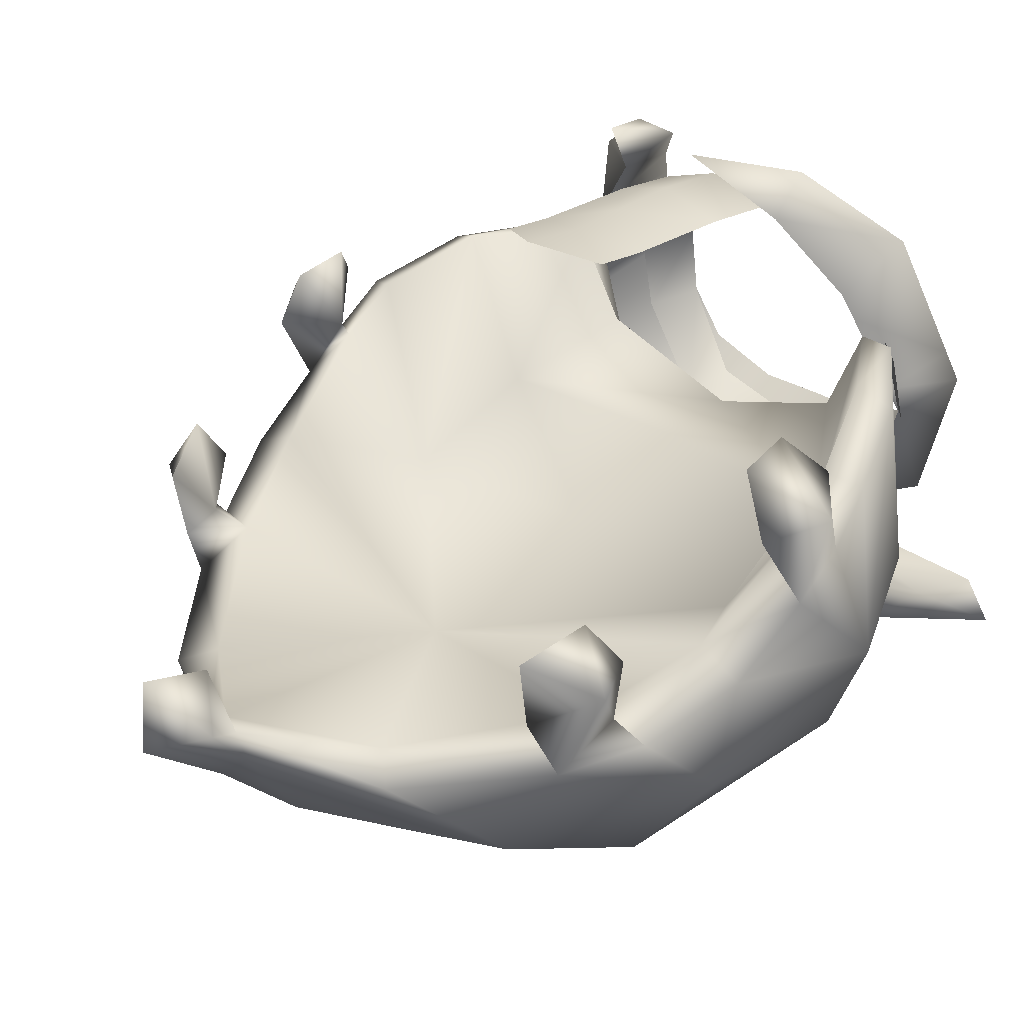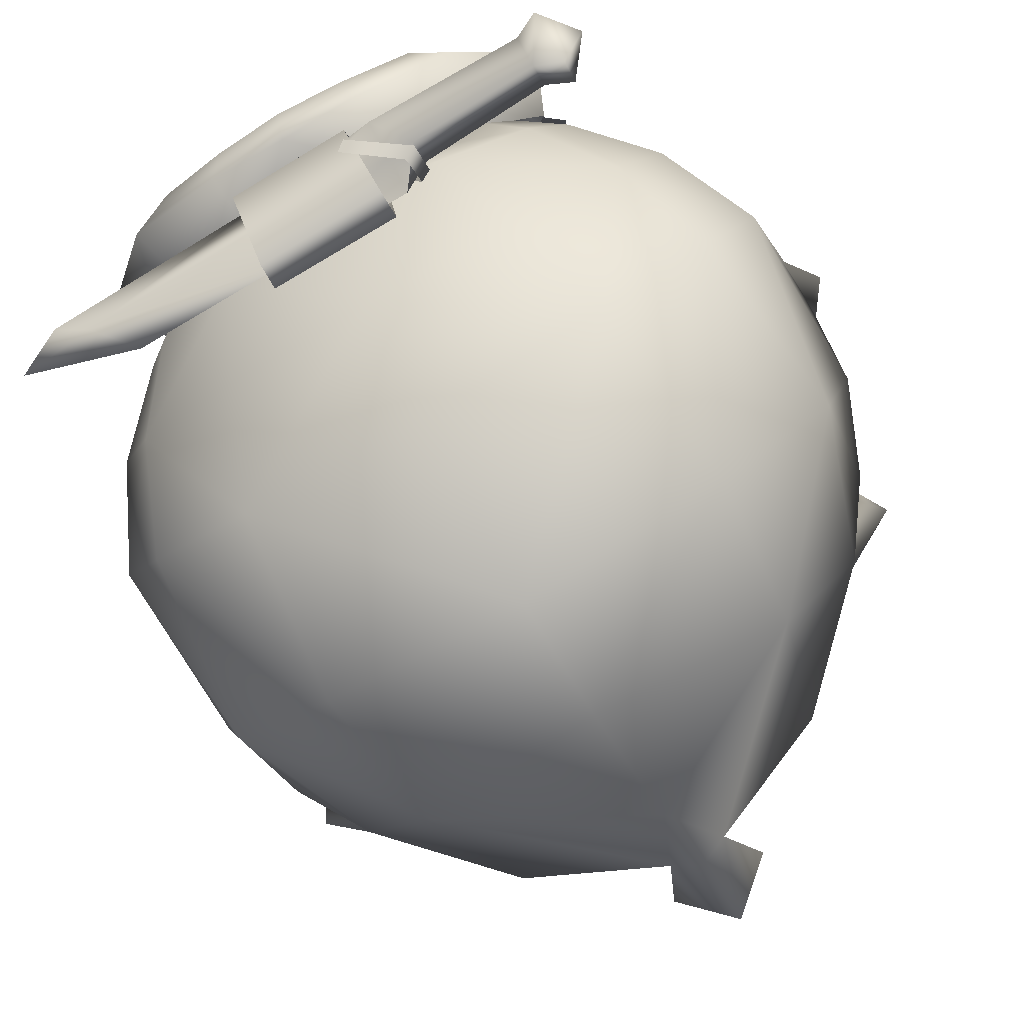
<metadata>
{"format":"obj","ext":"obj","renderer":"f3d","projection":"perspective","resolution":1024,"background":"white","views":[{"elev":26.5,"azim":47.7,"up":"+Z"},{"elev":-79.6,"azim":-150.0,"up":"+Z"}]}
</metadata>
<code>
g mesh00
v -24.16 -13.69 -10.84
v -30.45 -15.34 6.395
v -24.81 -28.18 -17.38
v 0 3.394 -20.05
v 0 -3.043 -9.03
v 10.31 3.354 -19.02
v 0 -3.043 -9.03
v 24.16 -13.69 -10.84
v 16.87 -4.053 -3.425
v -22.28 -5.063 6.719
v -2.309 -77.11 -23.38
v 0 -76.81 -22.53
v -13.91 -67.4 -23.94
v 35.16 -50.5 -21.04
v 39.27 -41.64 -15.52
v 33.82 -41.43 -13.36
v 35.73 -30.47 -3.801
v 39.92 -28.43 -4.693
v 34.85 -25.05 1.238
v 38.89 -23.46 0.2494
v 34.44 -14.21 4.901
v 30.45 -15.34 6.395
v 26.61 -5.379 6.823
v 22.28 -5.063 6.719
v 22.32 -1.584 4.67
v 30.12 -57.77 -23.77
v 28.27 -52.26 -19.52
v 13.91 -67.4 -23.94
v 0 -48.04 -23.18
v 0 -76.81 -22.53
v -33.82 -41.43 -13.36
v 0 -48.04 -23.18
v 0 -25.88 -16.97
v 0 -12.04 -10.39
v 0 -3.043 -9.03
v 0 3.394 -20.05
v -10.31 3.354 -19.02
v -28.27 -52.26 -19.52
v -30.12 -57.77 -23.77
v -13.91 -67.4 -23.94
v -17.87 -70.08 -26
v -2.309 -77.11 -23.38
v -16.87 -4.053 -3.425
v 0 -3.043 -9.03
v -20.89 0.885 -8.005
v -10.31 3.354 -19.02
v -18.11 2.352 -13.74
v 39.27 -41.64 -15.52
v 39.85 -33.45 -9.121
v 24.81 -28.18 -17.38
v 34.85 -25.05 1.238
v 38.89 -23.46 0.2494
v 30.45 -15.34 6.395
v 22.28 -5.063 6.719
v 20.89 0.885 -8.005
v 0 -3.043 -9.03
v 18.11 2.352 -13.74
v 10.31 3.354 -19.02
v -30.45 -15.34 6.395
v -34.85 -25.05 1.238
v -35.73 -30.47 -3.801
v -33.82 -41.43 -13.36
v -39.85 -33.45 -9.121
v -39.27 -41.64 -15.52
v -39.92 -28.43 -4.693
v -35.73 -30.47 -3.801
v -38.89 -23.46 0.2494
v -34.85 -25.05 1.238
v -34.44 -14.21 4.901
v -26.61 -5.379 6.823
v -22.28 -5.063 6.719
v -22.32 -1.584 4.67
v -35.16 -50.5 -21.04
v -28.27 -52.26 -19.52
v 0 -48.04 -23.18
v -20.89 0.885 -8.005
v -16.87 -4.053 -3.425
v 24.16 -13.69 -10.84
v 24.81 -28.18 -17.38
v 33.82 -41.43 -13.36
v 28.27 -52.26 -19.52
v 35.16 -50.5 -21.04
f 1 2 3
f 4 5 6
f 7 8 9
f 2 1 10
f 11 12 13
f 14 15 16
f 17 18 19
f 20 21 22
f 22 21 23
f 22 23 24
f 24 23 25
f 26 27 28
f 28 27 29
f 28 29 30
f 31 32 3
f 3 32 33
f 3 33 1
f 1 33 34
f 35 36 37
f 38 39 40
f 40 39 41
f 40 41 42
f 43 44 45
f 45 44 46
f 45 46 47
f 48 49 16
f 16 49 17
f 16 17 50
f 50 17 51
f 50 51 8
f 18 52 19
f 19 52 53
f 19 53 8
f 8 53 54
f 8 54 9
f 9 54 55
f 9 55 56
f 56 55 57
f 56 57 58
f 59 60 3
f 3 60 61
f 3 61 62
f 62 61 63
f 62 63 64
f 65 66 67
f 67 66 68
f 67 68 69
f 69 68 2
f 69 2 70
f 70 2 71
f 70 71 72
f 64 73 31
f 31 73 74
f 31 74 75
f 75 74 13
f 75 13 30
f 76 10 77
f 77 10 1
f 77 1 7
f 7 1 34
f 7 34 78
f 78 34 33
f 78 33 79
f 79 33 32
f 79 32 80
f 80 32 81
f 80 81 82
v 22.32 -1.584 4.67
v 20.89 0.885 -8.005
v 22.28 -5.063 6.719
v 0 -76.81 -22.53
v 2.309 -77.11 -23.38
v 13.91 -67.4 -23.94
v 17.87 -70.08 -26
v 30.12 -57.77 -23.77
f 83 84 85
f 86 87 88
f 88 87 89
f 88 89 90
v -22.28 -5.063 6.719
v -20.89 0.885 -8.005
v -22.32 -1.584 4.67
f 91 92 93
v -26.56 4.449 3.389
v -24.69 -1.005 -2.762
v -23.54 -1.77 -0.1239
v 26.56 4.449 3.389
v 20.03 8.327 3.081
v 19.28 7.256 5.677
v 0.009161 1.932 16.15
v 7.015 -5.953 17.67
v 6.888 1.908 14.58
v 0 11.18 -23.42
v 8.257 3.216 -20.44
v 0 3.322 -20.63
v 16.3 9.116 -3.065
v 12.01 3.864 -13.93
v 10.66 9.018 -12.07
v 0 13.84 -13.01
v 8.257 3.216 -20.44
v 7.663 13.38 -12.89
v 0 7.335 15.02
v 6.588 1.464 15.35
v 6.451 7.335 14.04
v -8.771 8.279 -24.59
v -26.39 4.765 -28.37
v -26.4 8.021 -24.7
v 22.91 0.1196 -29.94
v 35.67 3.67 -26.45
v 26.83 1.972 -25.69
v 7.583 1.382 -31.94
v -6.172 8.864 -24.93
v 7.352 8.646 -25.03
v -29.19 9.363 -23.97
v -27.46 5.565 0.07744
v -19.28 7.256 5.677
v -20.03 8.327 3.081
v 18.91 -4.837 10.43
v 16.29 2.977 16.06
v 20.07 -4.069 7.792
v 17.04 4.045 13.46
v -24.69 -1.005 -2.762
v -20.03 8.327 3.081
v -23.54 -1.77 -0.1239
v -19.28 7.256 5.677
v 27.46 5.565 0.07744
v 23.54 -1.77 -0.1239
v 24.69 -1.005 -2.762
v 0 -6.015 19.93
v -6.888 1.908 14.58
v -7.16 -5.953 17.67
v 26.59 -2.714 -2.656
v 23.42 -0.3269 -1.25
v 25.89 -3.888 4.565
v 22.41 -1.382 5.158
v 7.224 -13.17 17.91
v 7.015 -5.953 17.67
v 0 -6.015 19.93
v 0 -13.67 20.06
v 0 -21.03 19.28
v 7.227 -24.92 17.27
v 0 -27.15 18.51
v 20.03 8.327 3.081
v 24.69 -1.005 -2.762
v 19.28 7.256 5.677
v 23.54 -1.77 -0.1239
v 8.402 11.27 -23.21
v 0 13.84 -13.01
v 7.663 13.38 -12.89
v -18.91 -4.837 10.43
v -22.95 -0.01329 16.63
v -20.07 -4.069 7.792
v 20.1 3.269 4.149
v 17.09 8.893 4.341
v 15.25 1.887 11.03
v 13.76 8.032 10.73
v 6.451 7.335 14.04
v 6.588 1.464 15.35
v 13.76 8.032 10.73
v 15.25 1.887 11.03
v 18.55 3.487 -4.013
v 17.09 8.893 4.341
v 20.1 3.269 4.149
v -26.59 -2.714 -2.656
v -25.89 -3.888 4.565
v -23.42 -0.3269 -1.25
v -22.41 -1.382 5.158
v -16.29 2.977 16.06
v -17.04 4.045 13.46
v -23.85 1.1 13.32
v 18.91 -4.837 10.43
v 20.07 -4.069 7.792
v 22.95 -0.01329 16.63
v 23.85 1.1 13.32
v -16.29 2.977 16.06
v -18.91 -4.837 10.43
v -17.04 4.045 13.46
v -20.07 -4.069 7.792
v 0 3.322 -20.63
v -7.663 13.38 -12.89
v -8.257 3.216 -20.44
v -7.663 13.38 -12.89
v -8.257 11.27 -23.21
v -8.257 3.216 -20.44
v 23.85 1.1 13.32
v 16.29 2.977 16.06
v 17.04 4.045 13.46
v 0 2.905 -16.35
v -12.01 3.864 -13.93
v -10.66 9.018 -12.07
v -20.1 3.269 4.149
v -15.25 1.887 11.03
v -17.09 8.893 4.341
v -13.76 8.032 10.73
v 0 1.464 16.68
v -6.451 7.335 14.04
v -6.588 1.464 15.35
v -6.451 7.335 14.04
v -13.76 8.032 10.73
v -6.588 1.464 15.35
v -15.25 1.887 11.03
v 0 8.781 -14.4
v 10.66 9.018 -12.07
v 12.01 3.864 -13.93
v -20.1 3.269 4.149
v -17.09 8.893 4.341
v -18.55 3.487 -4.013
v -16.3 9.116 -3.065
v -12.01 3.864 -13.93
v -10.66 9.018 -12.07
v 5.514 2.214 -25.58
v 5.58 6.684 -23.63
v -8.715 5.823 -22.06
v -11.98 4.306 -28.57
v -8.767 4.138 -25.02
v -8.927 0.1728 -30.07
v -8.847 2.437 -25.48
v -8.927 0.1728 -30.07
v 5.525 0.2179 -30.05
v -6.172 8.864 -24.93
v -6.159 6.108 -21.04
v 7.352 8.646 -25.03
v 7.365 5.892 -21.13
v -32.52 5.257 -25.6
v -29.39 3.657 -29.75
v 5.525 0.2179 -30.05
v 5.514 2.214 -25.58
v 26.91 4.449 -28.2
v 5.525 0.2179 -30.05
v 5.592 4.688 -28.1
v 35.67 3.67 -26.45
v 30.85 6.177 -24.01
v 5.58 6.684 -23.63
v 30.85 6.177 -24.01
v -7.16 -5.953 17.67
v 0 -13.67 20.06
v -7.224 -13.17 17.91
v 0 -21.03 19.28
v -7.227 -24.92 17.27
v 0 -27.15 18.51
v -5.709 8.058 -26.03
v -4.588 7.253 -26.53
v -11.95 3.957 -30.22
v -10.53 3.179 -31.01
v -11.89 0.9515 -26.43
v -10.63 0.2791 -27.17
v -5.787 5.143 -22.51
v -4.532 4.415 -23.12
v -6.778 1.608 -31.84
v 7.681 -1.433 -30.91
v -6.792 -1.353 -30.87
v 6.502 1.494 -23.37
v -6.917 1.985 -22.45
v -8.715 5.823 -22.06
v -12.06 1.829 -26.05
v -26.5 5.725 -22.25
v -26.5 2.469 -25.92
v -29.24 6.82 -21.63
v -29.33 1.201 -27.22
v -29.33 1.201 -27.22
v -26.5 2.469 -25.92
v -12.06 1.829 -26.05
v -8.927 0.1728 -30.07
v -8.715 5.823 -22.06
v -8.771 8.279 -24.59
v 5.592 4.688 -28.1
v 5.525 0.2179 -30.05
v -8.927 0.1728 -30.07
v -29.24 6.82 -21.63
v -26.5 5.725 -22.25
v -8.715 5.823 -22.06
f 94 95 96
f 97 98 99
f 100 101 102
f 103 104 105
f 106 107 108
f 109 110 111
f 112 113 114
f 115 116 117
f 118 119 120
f 121 122 123
f 116 124 117
f 95 94 125
f 125 94 126
f 125 126 127
f 128 129 130
f 130 129 131
f 132 133 134
f 134 133 135
f 98 97 136
f 136 97 137
f 136 137 138
f 101 100 139
f 139 100 140
f 139 140 141
f 142 143 144
f 144 143 145
f 146 147 139
f 148 149 146
f 146 149 150
f 146 150 151
f 151 150 152
f 153 154 155
f 155 154 156
f 104 103 157
f 157 103 158
f 157 158 159
f 160 161 162
f 163 164 165
f 165 164 166
f 167 168 169
f 169 168 170
f 107 106 171
f 171 106 172
f 171 172 173
f 174 175 176
f 176 175 177
f 178 179 161
f 161 179 180
f 161 180 162
f 181 182 183
f 183 182 184
f 185 186 187
f 187 186 188
f 110 109 189
f 189 109 190
f 189 190 191
f 192 158 193
f 193 158 103
f 193 103 194
f 194 103 105
f 183 195 196
f 196 195 197
f 198 199 200
f 201 202 203
f 203 202 204
f 113 112 205
f 205 112 206
f 205 206 207
f 208 209 210
f 210 209 211
f 200 212 198
f 198 212 213
f 198 213 214
f 215 216 217
f 217 216 218
f 217 218 219
f 219 218 220
f 221 222 223
f 116 115 224
f 224 115 225
f 224 225 226
f 223 227 221
f 221 227 228
f 221 228 229
f 230 231 232
f 232 231 233
f 234 124 235
f 118 120 236
f 236 120 237
f 119 118 238
f 238 118 239
f 238 239 240
f 241 242 120
f 120 242 243
f 120 243 237
f 240 243 238
f 238 243 244
f 238 244 241
f 139 245 246
f 246 245 247
f 246 247 248
f 248 247 249
f 248 249 250
f 251 252 253
f 253 252 254
f 253 254 255
f 255 254 256
f 255 256 257
f 257 256 258
f 122 121 259
f 259 121 260
f 259 260 261
f 261 260 262
f 261 262 263
f 227 264 265
f 265 264 266
f 265 266 267
f 267 266 268
f 267 268 269
f 270 116 271
f 271 116 224
f 271 224 272
f 272 224 273
f 272 273 227
f 274 222 275
f 275 222 276
f 275 276 225
f 225 276 277
f 225 277 278
f 124 116 235
f 235 116 270
f 235 270 234
f 234 270 279
f 234 279 124
f 124 279 280
f 124 280 117
f 117 280 281
f 117 281 115
v 0 -27.15 18.51
v -7.227 -24.92 17.27
v -7.244 -30.39 17.41
v 0 -34.37 18.95
v 7.244 -30.39 17.41
v 7.227 -24.92 17.27
f 282 283 284
f 284 285 282
f 282 285 286
f 282 286 287
v 3.314 -76.73 -26.34
v 17.87 -70.08 -26
v 2.309 -77.11 -23.38
v -28.79 -8.646 -23.46
v -16.48 -7.522 -31
v -20.6 -18.86 -40.98
v 39.27 -41.64 -15.52
v 35.16 -50.5 -21.04
v 35.62 -40.6 -29.65
v 20.6 -18.86 -40.98
v 0 -18.89 -47.18
v 0 -7.091 -37.39
v 21.04 -56.49 -37.71
v 30.12 -57.77 -23.77
v 17.87 -70.08 -26
v 39.85 -33.45 -9.121
v 38.75 -20.71 -19.97
v 39.92 -28.43 -4.693
v 20.89 0.885 -8.005
v 26.56 -2.955 -9.126
v 18.11 2.352 -13.74
v 16.48 -7.522 -31
v 12.61 1.225 -23.03
v 28.79 -8.646 -23.46
v 22.64 -0.792 -17.26
v -17.87 -70.08 -26
v -3.314 -76.73 -26.34
v -2.309 -77.11 -23.38
v -12.61 1.225 -23.03
v 0 1.714 -25.47
v -30.12 -57.77 -23.77
v -35.62 -40.6 -29.65
v -21.04 -56.49 -37.71
v 0 3.394 -20.05
v 10.31 3.354 -19.02
v 12.61 1.225 -23.03
v 33.75 -10.42 -14.2
v 38.75 -20.71 -19.97
v 22.32 -1.584 4.67
v 26.61 -5.379 6.823
v 34.44 -14.21 4.901
v 38.75 -20.71 -19.97
v 38.89 -23.46 0.2494
v 3.314 -76.73 -26.34
v 0 -77.5 -29.26
v 0 -68.15 -37.41
v -3.314 -76.73 -26.34
v -21.04 -56.49 -37.71
v -17.87 -70.08 -26
v -30.12 -57.77 -23.77
v 35.16 -50.5 -21.04
v 21.04 -56.49 -37.71
v 22.59 -38.99 -44.48
v 0 -53.01 -46.94
v 0 -38.85 -50.75
v -22.59 -38.99 -44.48
v -20.6 -18.86 -40.98
v -32.71 -19.5 -31.78
v -28.79 -8.646 -23.46
v -20.89 0.885 -8.005
v -18.11 2.352 -13.74
v -22.64 -0.792 -17.26
v -10.31 3.354 -19.02
v -12.61 1.225 -23.03
v 0 3.394 -20.05
v 0 -7.091 -37.39
v 32.71 -19.5 -31.78
v 3.314 -76.73 -26.34
v 0 -68.15 -37.41
v 0 -53.01 -46.94
v -21.04 -56.49 -37.71
v -22.59 -38.99 -44.48
v -35.62 -40.6 -29.65
v -38.75 -20.71 -19.97
v -33.75 -10.42 -14.2
v -26.56 -2.955 -9.126
v -26.61 -5.379 6.823
v -22.32 -1.584 4.67
v -20.89 0.885 -8.005
v -26.56 -2.955 -9.126
v -22.64 -0.792 -17.26
v 0 -38.85 -50.75
v 20.6 -18.86 -40.98
v 22.59 -38.99 -44.48
v 32.71 -19.5 -31.78
v 35.62 -40.6 -29.65
v 38.75 -20.71 -19.97
v 39.27 -41.64 -15.52
v 39.85 -33.45 -9.121
f 288 289 290
f 291 292 293
f 294 295 296
f 297 298 299
f 300 301 302
f 303 304 305
f 306 307 308
f 309 310 311
f 311 310 312
f 313 314 315
f 316 317 299
f 318 319 320
f 321 322 323
f 323 322 308
f 323 308 312
f 312 308 307
f 312 307 311
f 311 307 324
f 311 324 325
f 306 326 307
f 307 326 327
f 307 327 324
f 324 327 328
f 324 328 329
f 329 328 330
f 329 330 305
f 331 332 333
f 333 332 334
f 333 334 335
f 335 334 336
f 335 336 337
f 338 301 296
f 296 301 339
f 296 339 340
f 340 339 341
f 340 341 342
f 342 341 343
f 342 343 344
f 344 343 345
f 344 345 346
f 347 348 349
f 349 348 350
f 349 350 351
f 351 350 352
f 351 352 317
f 317 352 310
f 317 310 353
f 353 310 309
f 353 309 297
f 297 309 311
f 297 311 354
f 354 311 325
f 302 355 300
f 300 355 356
f 300 356 357
f 357 356 358
f 357 358 359
f 359 358 360
f 359 360 345
f 345 360 361
f 345 361 346
f 346 361 362
f 346 362 363
f 363 362 364
f 363 364 365
f 365 366 367
f 367 366 368
f 367 368 291
f 291 368 316
f 291 316 292
f 292 316 299
f 292 299 293
f 293 299 298
f 293 298 369
f 369 298 370
f 369 370 371
f 371 370 372
f 371 372 373
f 373 372 374
f 373 374 375
f 375 374 376
v 33.6 -53.49 -17.37
v 35.16 -50.5 -21.04
v 28.27 -52.26 -19.52
v 28.81 -61.87 -10.07
v 29.95 -55.39 -16.86
v 28.46 -60.52 -17.59
v 34.94 -31.95 7.332
v 38.22 -28.35 3.51
v 36.06 -31.23 -2.426
v 38.69 -38.31 -1.076
v 42.88 -32.76 1.092
v 35.53 -37.59 5.7
v 30.12 -57.77 -23.77
v 32.8 -51.5 -11.97
v 31.88 -55.94 -6.405
v 36.14 -57.17 -12.67
v 28.81 -61.87 -10.07
v 39.85 -33.45 -9.121
v 35.73 -30.47 -3.801
v 38.59 -31.02 -1.9
v 39.92 -28.43 -4.693
f 377 378 379
f 380 381 382
f 383 384 385
f 386 387 388
f 378 377 389
f 390 391 392
f 392 391 393
f 392 393 382
f 380 391 381
f 381 391 390
f 381 390 377
f 377 390 392
f 377 392 389
f 389 392 382
f 389 382 379
f 379 382 381
f 379 381 377
f 394 385 395
f 395 385 396
f 395 396 397
f 397 396 387
f 397 387 394
f 394 387 386
f 394 386 385
f 385 386 388
f 385 388 383
f 383 388 387
f 383 387 384
f 384 387 396
f 384 396 385
v -32.8 -51.5 -11.97
v -31.88 -55.94 -6.405
v -29.95 -55.39 -16.86
v -28.81 -61.87 -10.07
v -28.46 -60.52 -17.59
v -36.06 -31.23 -2.426
v -38.22 -28.35 3.51
v -34.94 -31.95 7.332
v -35.53 -37.59 5.7
v -42.88 -32.76 1.092
v -38.69 -38.31 -1.076
v -30.12 -57.77 -23.77
v -33.6 -53.49 -17.37
v -35.16 -50.5 -21.04
v -28.27 -52.26 -19.52
v -28.81 -61.87 -10.07
v -36.14 -57.17 -12.67
v -39.92 -28.43 -4.693
v -38.89 -23.46 0.2494
v -38.75 -20.71 -19.97
v -34.44 -14.21 4.901
v -33.75 -10.42 -14.2
v -26.61 -5.379 6.823
v -30.12 -57.77 -23.77
v -35.16 -50.5 -21.04
v -35.62 -40.6 -29.65
v -39.27 -41.64 -15.52
v -39.85 -33.45 -9.121
v -39.85 -33.45 -9.121
v -35.73 -30.47 -3.801
v -38.59 -31.02 -1.9
v -39.92 -28.43 -4.693
f 398 399 400
f 400 399 401
f 400 401 402
f 403 404 405
f 406 407 408
f 409 410 411
f 411 410 412
f 413 414 402
f 415 416 417
f 417 416 418
f 417 418 419
f 419 418 420
f 413 399 414
f 414 399 398
f 414 398 410
f 410 398 400
f 410 400 412
f 412 400 402
f 412 402 409
f 409 402 414
f 409 414 410
f 421 422 423
f 423 422 424
f 423 424 417
f 417 424 425
f 417 425 415
f 426 427 403
f 403 427 428
f 403 428 404
f 404 428 407
f 404 407 405
f 405 407 406
f 405 406 403
f 403 406 408
f 403 408 426
f 426 408 407
f 426 407 429
f 429 407 428
f 429 428 427
v -23.85 1.1 13.32
v -23.54 -1.77 -0.1239
v -20.07 -4.069 7.792
v 23.85 1.1 13.32
v 19.28 7.256 5.677
v 17.04 4.045 13.46
v 15.36 12.43 -9.657
v 24.69 -1.005 -2.762
v 20.03 8.327 3.081
v 12.52 -5.326 23.13
v 6.096 -16.19 26.01
v 11.63 -8.324 18.21
v 16.29 2.977 16.06
v 9.338 -3.046 21.69
v -17.28 2.342 -16.44
v -20.03 8.327 3.081
v -24.69 -1.005 -2.762
v 0 -78.76 -16.21
v -5.646 -82.4 -20.29
v 0 -86.52 -14.65
v -23.54 -1.77 -0.1239
v -19.28 7.256 5.677
v -20.07 -4.069 7.792
v -17.04 4.045 13.46
v -26.56 4.449 3.389
v -17.04 4.045 13.46
v -19.28 7.256 5.677
v 26.56 4.449 3.389
v 20.07 -4.069 7.792
v 23.54 -1.77 -0.1239
v 20.07 -4.069 7.792
v 17.04 4.045 13.46
v 23.54 -1.77 -0.1239
v 19.28 7.256 5.677
v 17.28 2.342 -16.44
v 7.663 13.38 -12.89
v 8.257 3.216 -20.44
v 16.29 2.977 16.06
v 18.91 -4.837 10.43
v 9.338 -3.046 21.69
v 11.63 -8.324 18.21
v 8.402 11.27 -23.21
v 7.663 13.38 -12.89
v 19.22 10.38 -17.66
v 15.36 12.43 -9.657
v 27.46 5.565 0.07744
v 20.03 8.327 3.081
v 24.69 -1.005 -2.762
v 17.28 2.342 -16.44
v 8.257 3.216 -20.44
v 22.95 -0.01329 16.63
v 18.91 -4.837 10.43
v -15.36 12.43 -9.657
v -8.257 3.216 -20.44
v -7.663 13.38 -12.89
v -2.309 -77.11 -23.38
v -18.91 -4.837 10.43
v -16.29 2.977 16.06
v -11.63 -8.324 18.21
v -9.338 -3.046 21.69
v -6.096 -16.19 26.01
v -9.338 -3.046 21.69
v -12.52 -5.326 23.13
v -11.63 -8.324 18.21
v -17.28 2.342 -16.44
v -24.69 -1.005 -2.762
v -19.22 10.38 -17.66
v -27.46 5.565 0.07744
v -15.36 12.43 -9.657
v -20.03 8.327 3.081
v -7.663 13.38 -12.89
v -8.257 11.27 -23.21
v -8.257 3.216 -20.44
v -18.91 -4.837 10.43
v -22.95 -0.01329 16.63
v -16.29 2.977 16.06
v -3.314 -76.73 -26.34
v 0 -87.09 -22.67
v 5.646 -82.4 -20.29
v 0 -77.5 -29.26
v 3.314 -76.73 -26.34
v 2.309 -77.11 -23.38
v 0 -76.81 -22.53
f 430 431 432
f 433 434 435
f 436 437 438
f 439 440 441
f 439 442 443
f 444 445 446
f 447 448 449
f 450 451 452
f 452 451 453
f 431 430 454
f 454 430 455
f 454 455 456
f 434 433 457
f 457 433 458
f 457 458 459
f 460 461 462
f 462 461 463
f 437 436 464
f 464 436 465
f 464 465 466
f 467 468 469
f 469 468 470
f 469 470 440
f 471 472 473
f 473 472 474
f 473 474 475
f 475 474 476
f 440 439 443
f 475 477 473
f 473 477 478
f 473 478 471
f 471 478 479
f 442 439 480
f 480 439 441
f 480 441 481
f 445 444 482
f 482 444 483
f 482 483 484
f 448 447 485
f 486 487 488
f 488 487 489
f 488 489 490
f 491 492 490
f 490 492 493
f 494 495 496
f 496 495 497
f 496 497 498
f 498 497 499
f 498 500 496
f 496 500 501
f 496 501 494
f 494 501 502
f 503 493 504
f 504 493 492
f 504 492 505
f 505 492 491
f 485 506 448
f 448 506 507
f 448 507 449
f 449 507 508
f 449 508 447
f 506 509 507
f 507 509 510
f 507 510 508
f 508 510 511
f 508 511 447
f 447 511 512
f 447 512 485

</code>
